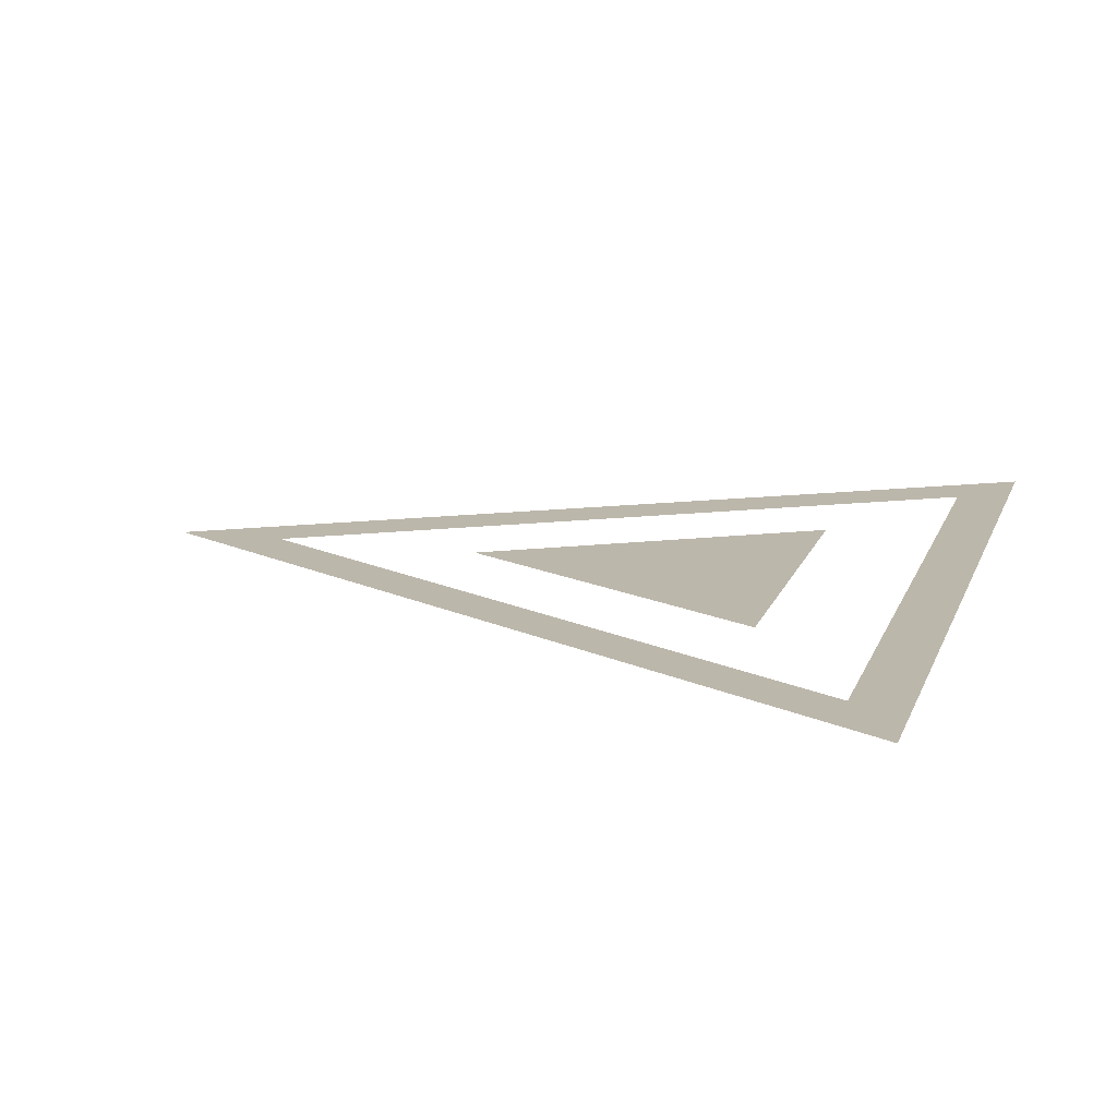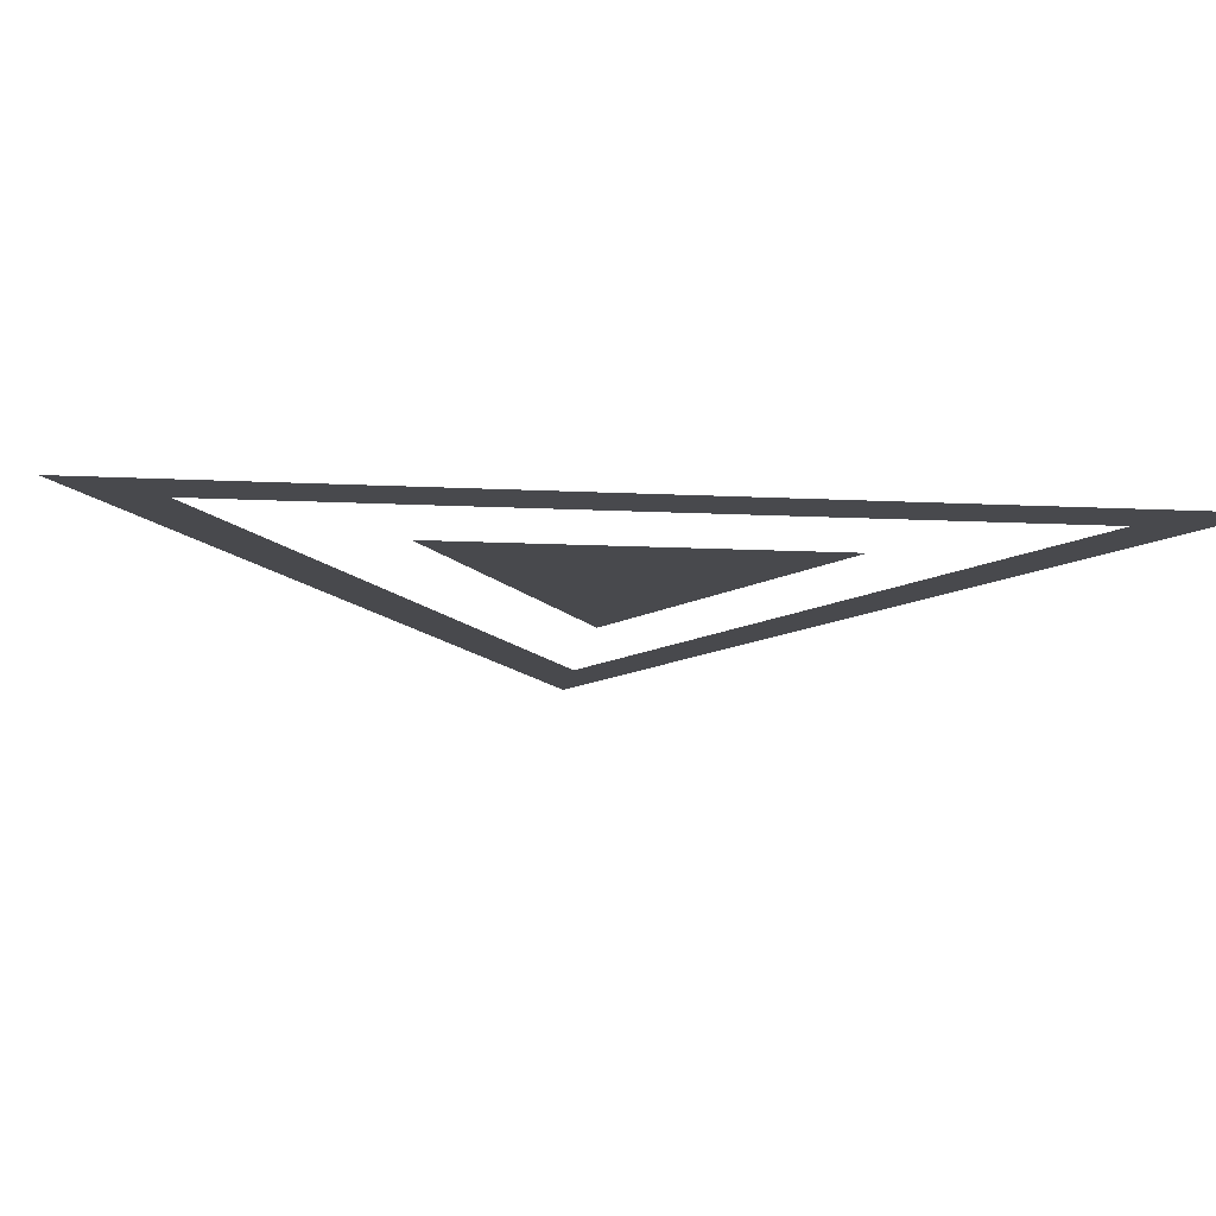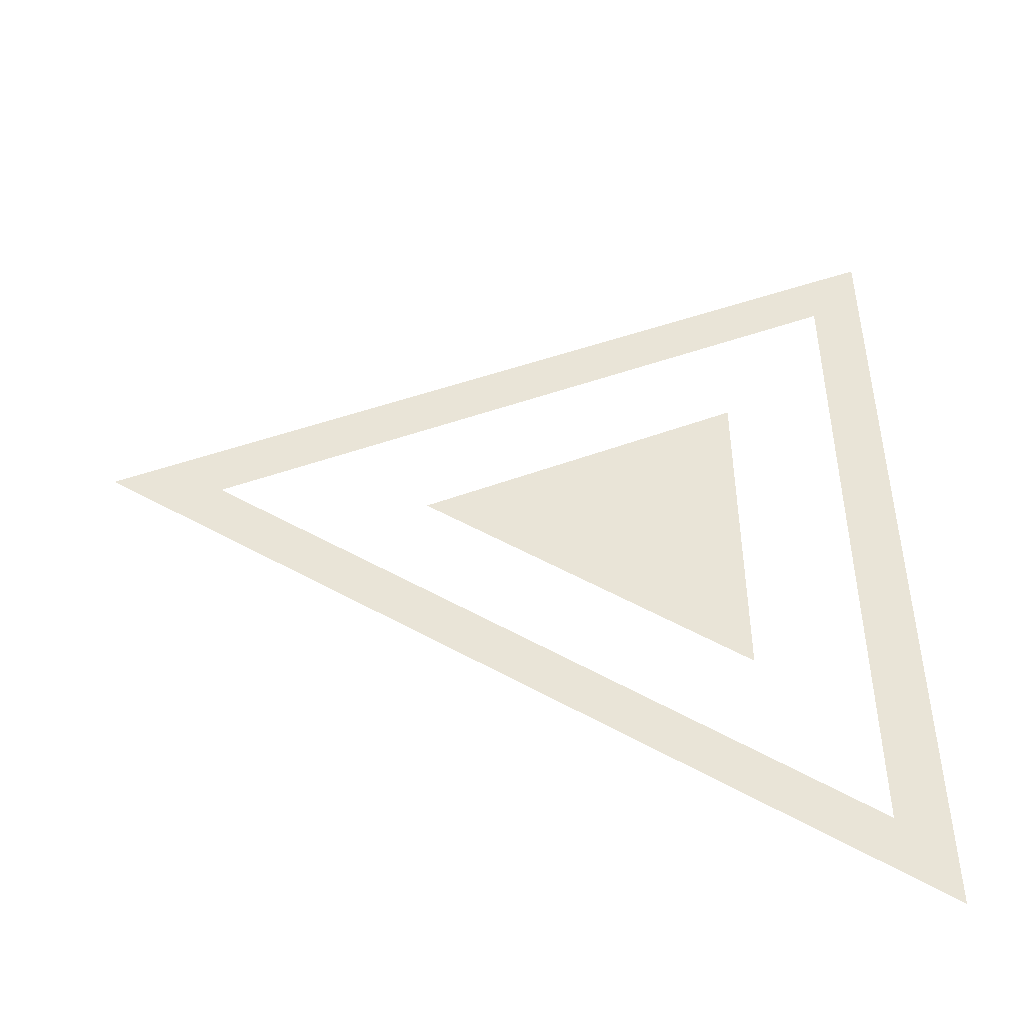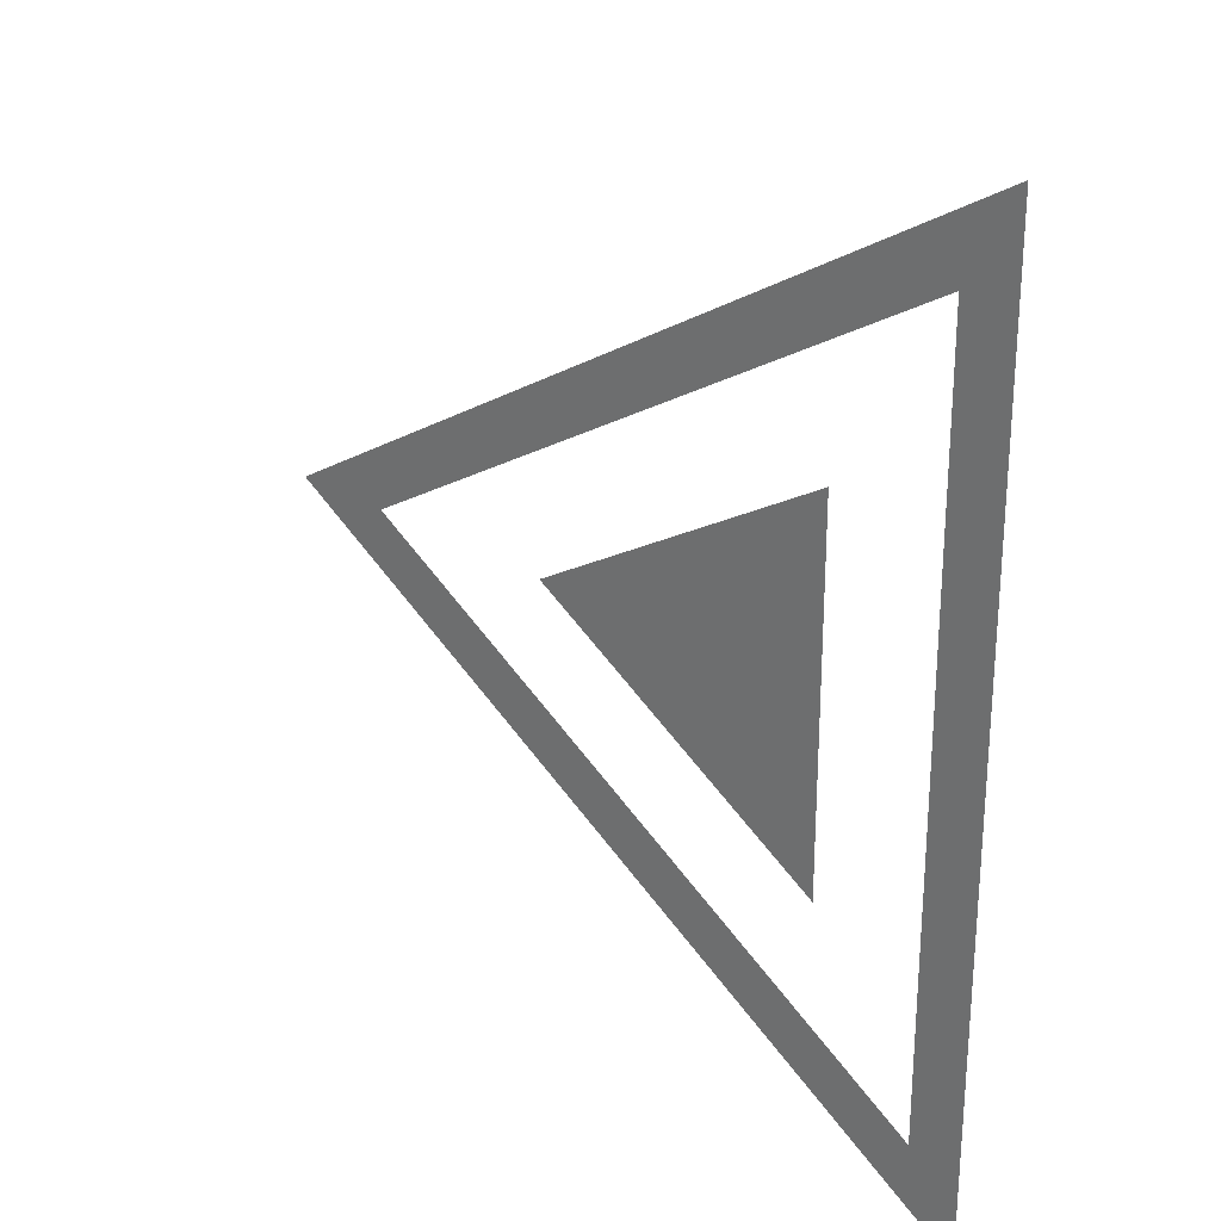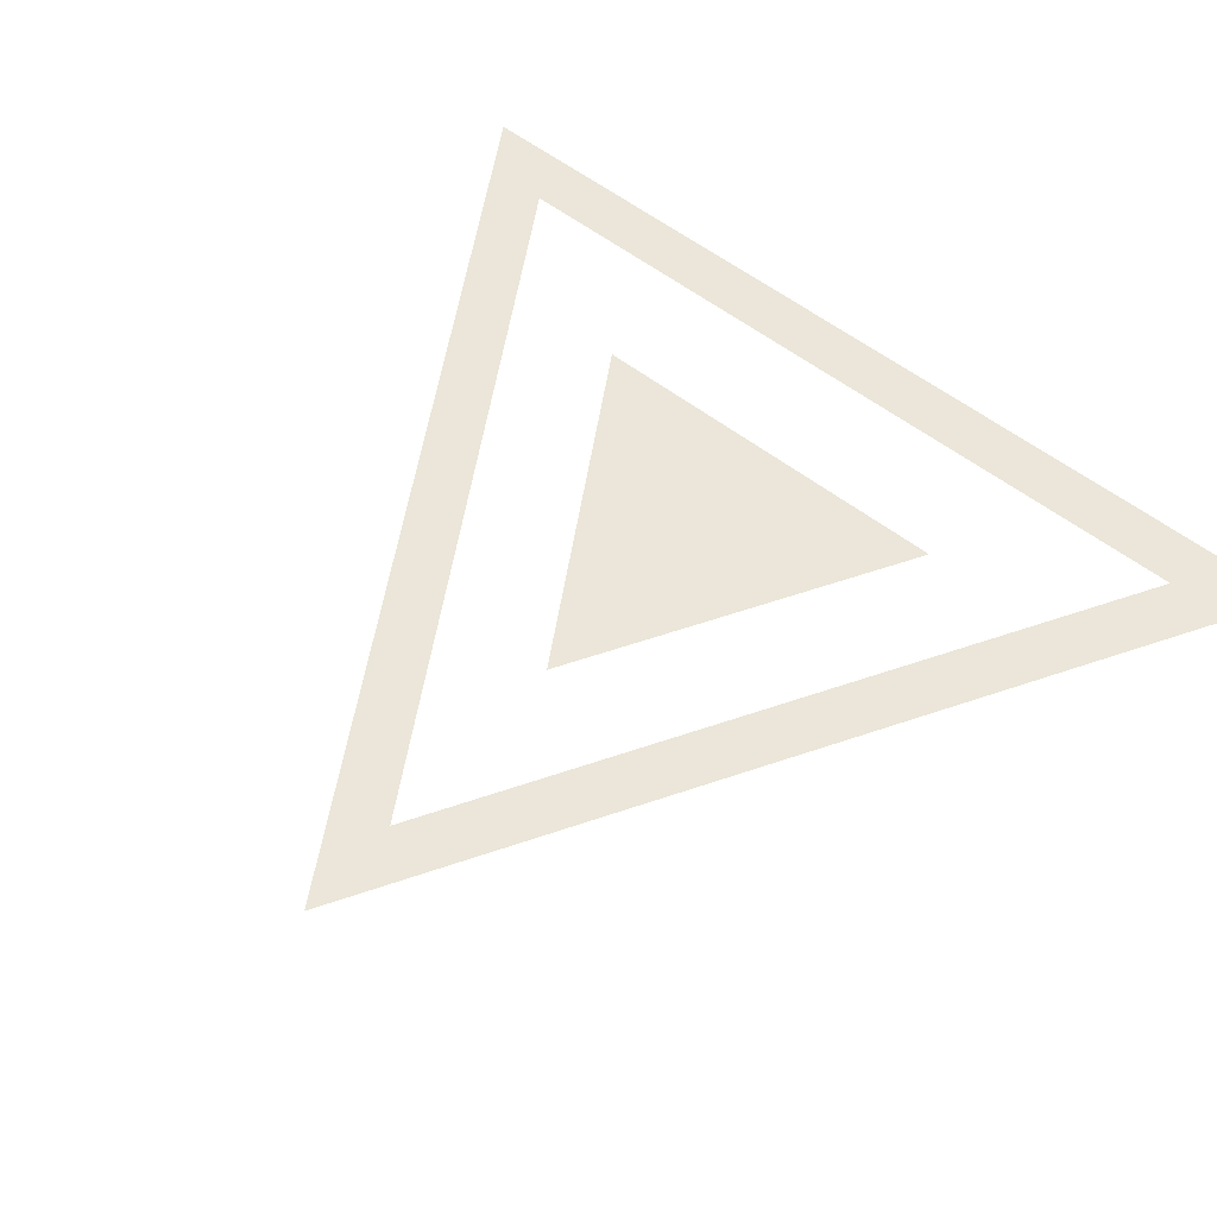
<metadata>
{"format":"obj","ext":"obj","renderer":"f3d","projection":"perspective","resolution":1024,"background":"white","views":[{"elev":14.5,"azim":-164.3,"up":"+Y"},{"elev":-12.5,"azim":-96.8,"up":"+Y"},{"elev":-48.4,"azim":174.2,"up":"+Z"},{"elev":26.7,"azim":-135.7,"up":"+Z"},{"elev":55.1,"azim":129.5,"up":"+Y"}]}
</metadata>
<code>
o Plane
v -0.52 0 0.6
v -0.52 0 -0.6
v 0.5 0 0
v -1.05 0 1.5
v -1.05 0 -1.5
v 1.5 0 0
v -0.88 0 1.2
v -0.88 0 -1.2
v 1.16 0 0
f 1 3 2
f 6 7 4
f 6 8 9
f 4 8 5
f 6 9 7
f 6 5 8
f 4 7 8

</code>
